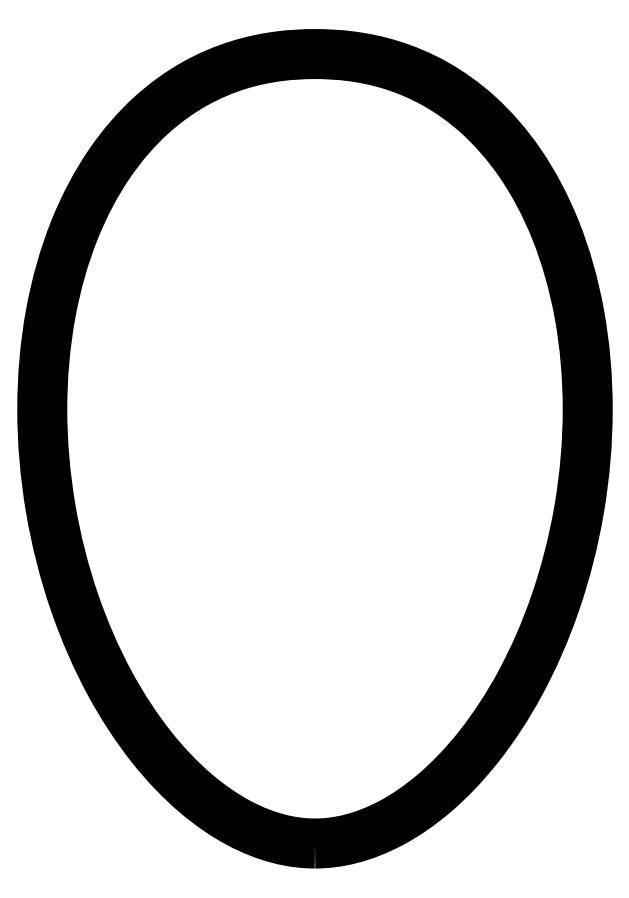
<metadata>
{"format":"dxf","ext":"dxf","renderer":"ezdxf+matplotlib","layout":"modelspace","background":"white","min_lineweight":24,"dpi":150}
</metadata>
<code>
0
SECTION
2
ENTITIES
0
SPLINE
8
Sketch013
210
0
220
0
230
1
70
9
71
3
72
95
73
91
74
0
40
0
40
0
40
0
40
0
40
0.125
40
0.125
40
0.125
40
0.1875
40
0.1875
40
0.1875
40
0.25
40
0.25
40
0.25
40
0.3125
40
0.3125
40
0.3125
40
0.375
40
0.375
40
0.375
40
0.4375
40
0.4375
40
0.4375
40
0.5
40
0.5
40
0.5
40
0.5625
40
0.5625
40
0.5625
40
0.625
40
0.625
40
0.625
40
0.6875
40
0.6875
40
0.6875
40
0.75
40
0.75
40
0.75
40
0.8125
40
0.8125
40
0.8125
40
0.875
40
0.875
40
0.875
40
0.9375
40
0.9375
40
0.9375
40
1
40
1
40
1
40
1.062
40
1.062
40
1.062
40
1.125
40
1.125
40
1.125
40
1.188
40
1.188
40
1.188
40
1.25
40
1.25
40
1.25
40
1.312
40
1.312
40
1.312
40
1.375
40
1.375
40
1.375
40
1.438
40
1.438
40
1.438
40
1.5
40
1.5
40
1.5
40
1.562
40
1.562
40
1.562
40
1.625
40
1.625
40
1.625
40
1.688
40
1.688
40
1.688
40
1.75
40
1.75
40
1.75
40
1.812
40
1.812
40
1.812
40
1.875
40
1.875
40
1.875
40
2
40
2
40
2
40
2
10
-1.797e-05
20
-55
30
0
10
3.162
20
-55
30
0
10
6.744
20
-54.21
30
0
10
10.64
20
-52.13
30
0
10
12.59
20
-51.09
30
0
10
14.6
20
-49.72
30
0
10
16.65
20
-47.97
30
0
10
18.7
20
-46.22
30
0
10
20.77
20
-44.08
30
0
10
22.8
20
-41.53
30
0
10
24.83
20
-38.97
30
0
10
26.8
20
-35.99
30
0
10
28.63
20
-32.6
30
0
10
30.46
20
-29.22
30
0
10
32.13
20
-25.43
30
0
10
33.53
20
-21.33
30
0
10
34.93
20
-17.24
30
0
10
36.06
20
-12.83
30
0
10
36.83
20
-8.291
30
0
10
37.6
20
-3.752
30
0
10
38
20
0.9165
30
0
10
38
20
5.5
30
0
10
38
20
10.08
30
0
10
37.6
20
14.58
30
0
10
36.83
20
18.79
30
0
10
36.06
20
23
30
0
10
34.93
20
26.92
30
0
10
33.53
20
30.43
30
0
10
32.13
20
33.95
30
0
10
30.46
20
37.06
30
0
10
28.63
20
39.73
30
0
10
26.8
20
42.4
30
0
10
24.83
20
44.63
30
0
10
22.8
20
46.47
30
0
10
20.77
20
48.32
30
0
10
18.7
20
49.77
30
0
10
16.65
20
50.91
30
0
10
14.6
20
52.05
30
0
10
12.59
20
52.87
30
0
10
10.64
20
53.47
30
0
10
8.694
20
54.08
30
0
10
6.822
20
54.45
30
0
10
5.044
20
54.68
30
0
10
3.266
20
54.92
30
0
10
1.583
20
55
30
0
10
1.797e-05
20
55
30
0
10
-1.583
20
55
30
0
10
-3.266
20
54.92
30
0
10
-5.044
20
54.68
30
0
10
-6.822
20
54.45
30
0
10
-8.694
20
54.08
30
0
10
-10.64
20
53.47
30
0
10
-12.59
20
52.87
30
0
10
-14.6
20
52.05
30
0
10
-16.65
20
50.91
30
0
10
-18.7
20
49.77
30
0
10
-20.77
20
48.32
30
0
10
-22.8
20
46.48
30
0
10
-24.83
20
44.63
30
0
10
-26.8
20
42.4
30
0
10
-28.63
20
39.73
30
0
10
-30.46
20
37.06
30
0
10
-32.13
20
33.95
30
0
10
-33.53
20
30.43
30
0
10
-34.93
20
26.92
30
0
10
-36.06
20
23
30
0
10
-36.83
20
18.79
30
0
10
-37.6
20
14.58
30
0
10
-38
20
10.08
30
0
10
-38
20
5.5
30
0
10
-38
20
0.9165
30
0
10
-37.6
20
-3.752
30
0
10
-36.83
20
-8.291
30
0
10
-36.06
20
-12.83
30
0
10
-34.93
20
-17.24
30
0
10
-33.53
20
-21.33
30
0
10
-32.13
20
-25.43
30
0
10
-30.46
20
-29.22
30
0
10
-28.63
20
-32.6
30
0
10
-26.8
20
-35.99
30
0
10
-24.83
20
-38.97
30
0
10
-22.8
20
-41.52
30
0
10
-20.77
20
-44.08
30
0
10
-18.7
20
-46.22
30
0
10
-16.65
20
-47.97
30
0
10
-14.6
20
-49.72
30
0
10
-12.59
20
-51.09
30
0
10
-10.64
20
-52.13
30
0
10
-6.744
20
-54.21
30
0
10
-3.162
20
-55
30
0
10
-1.797e-05
20
-55
30
0
0
ENDSEC
0
EOF

</code>
